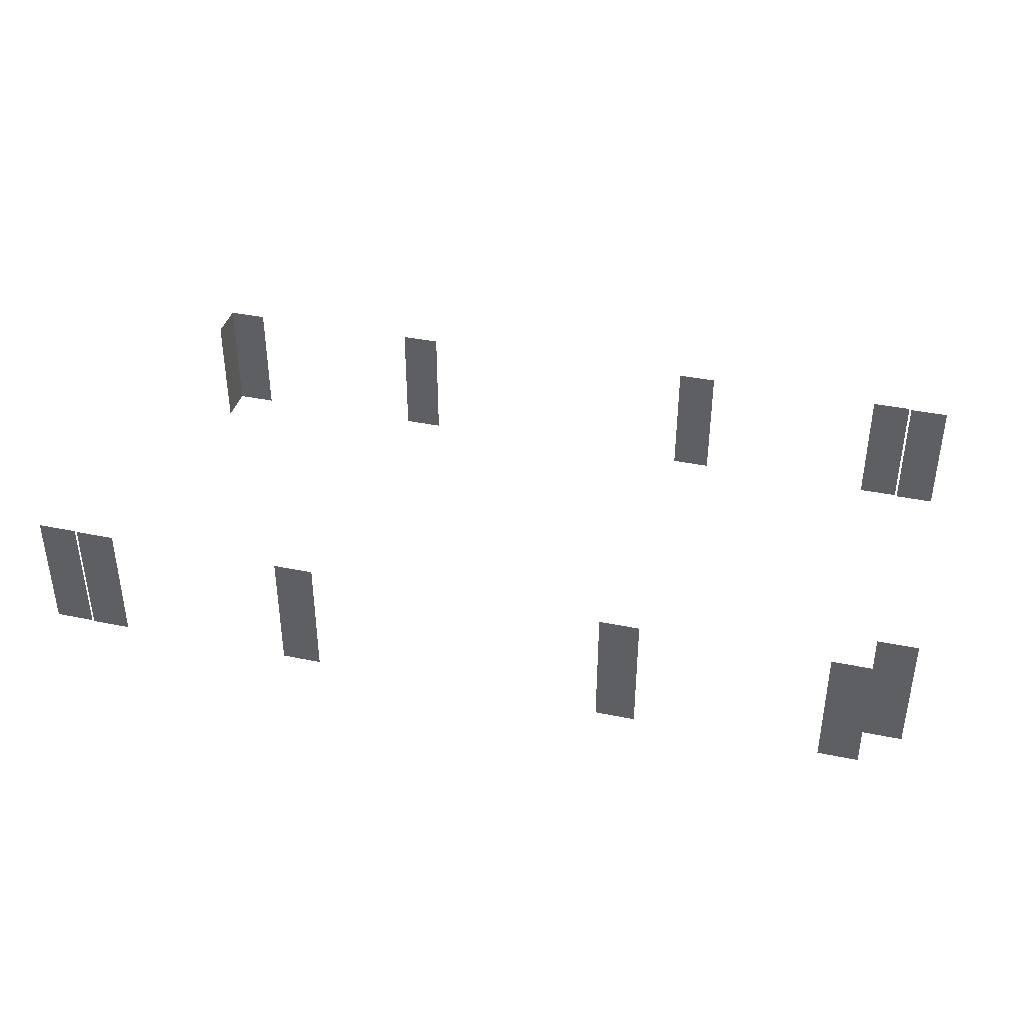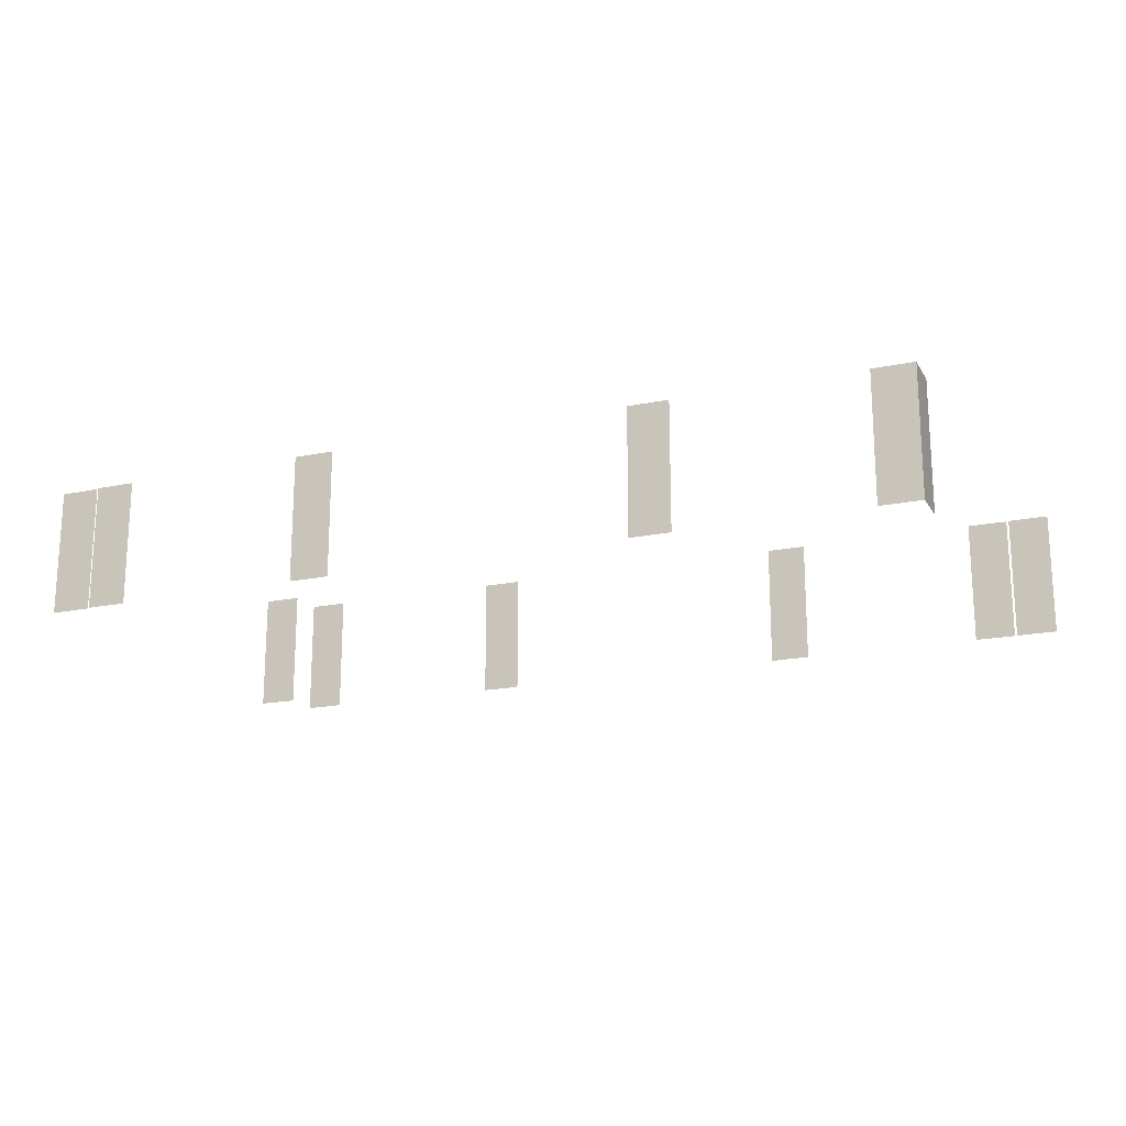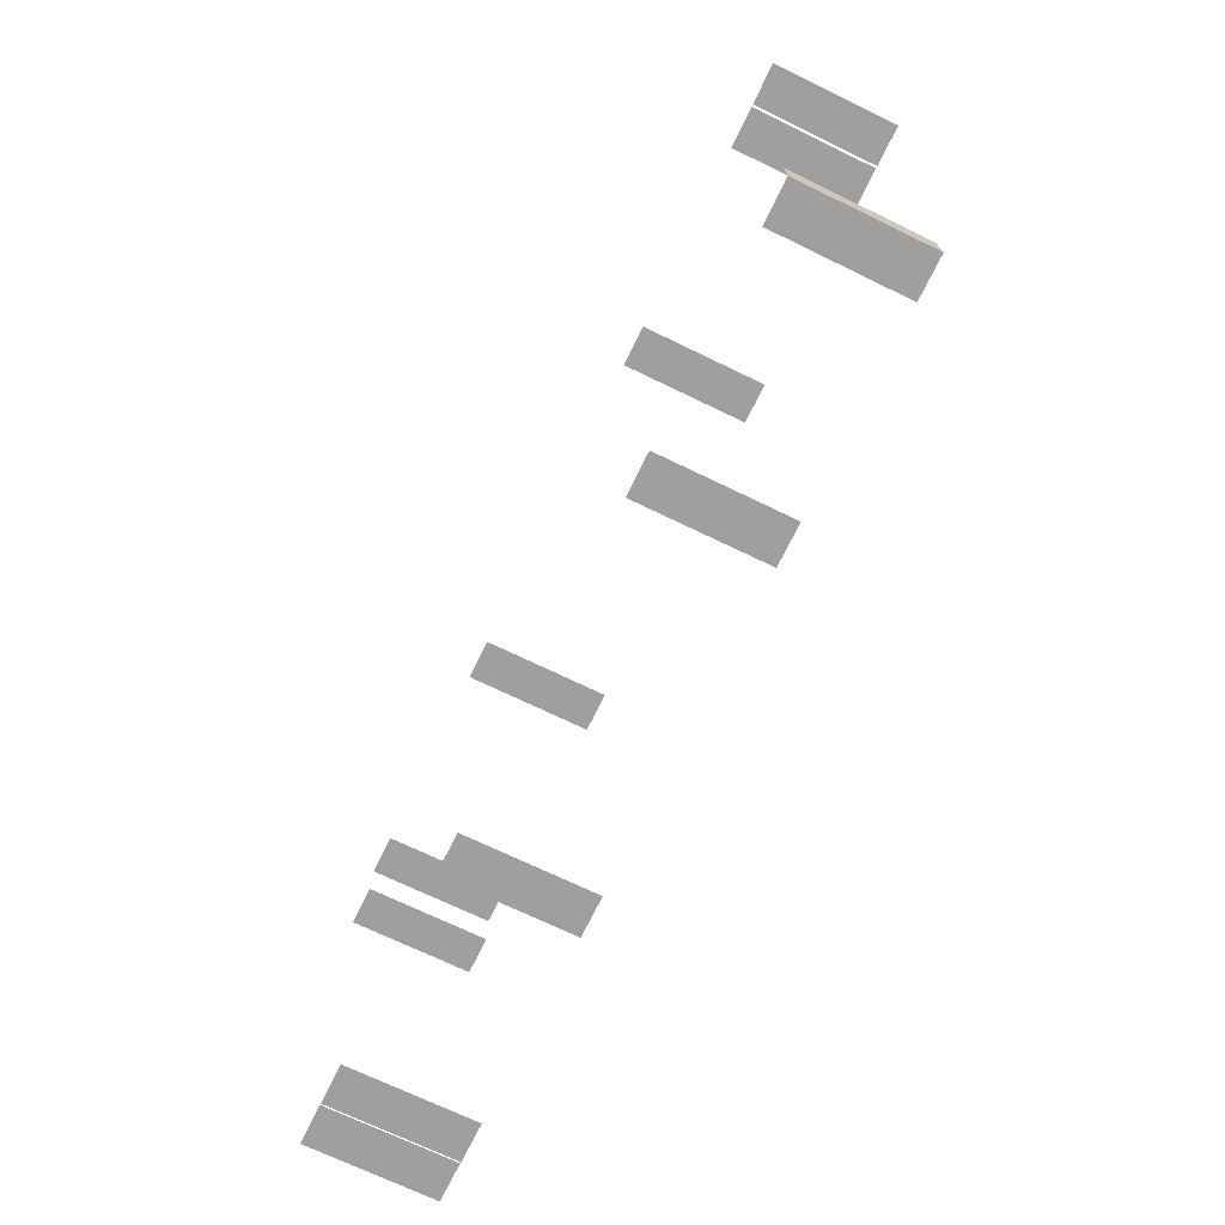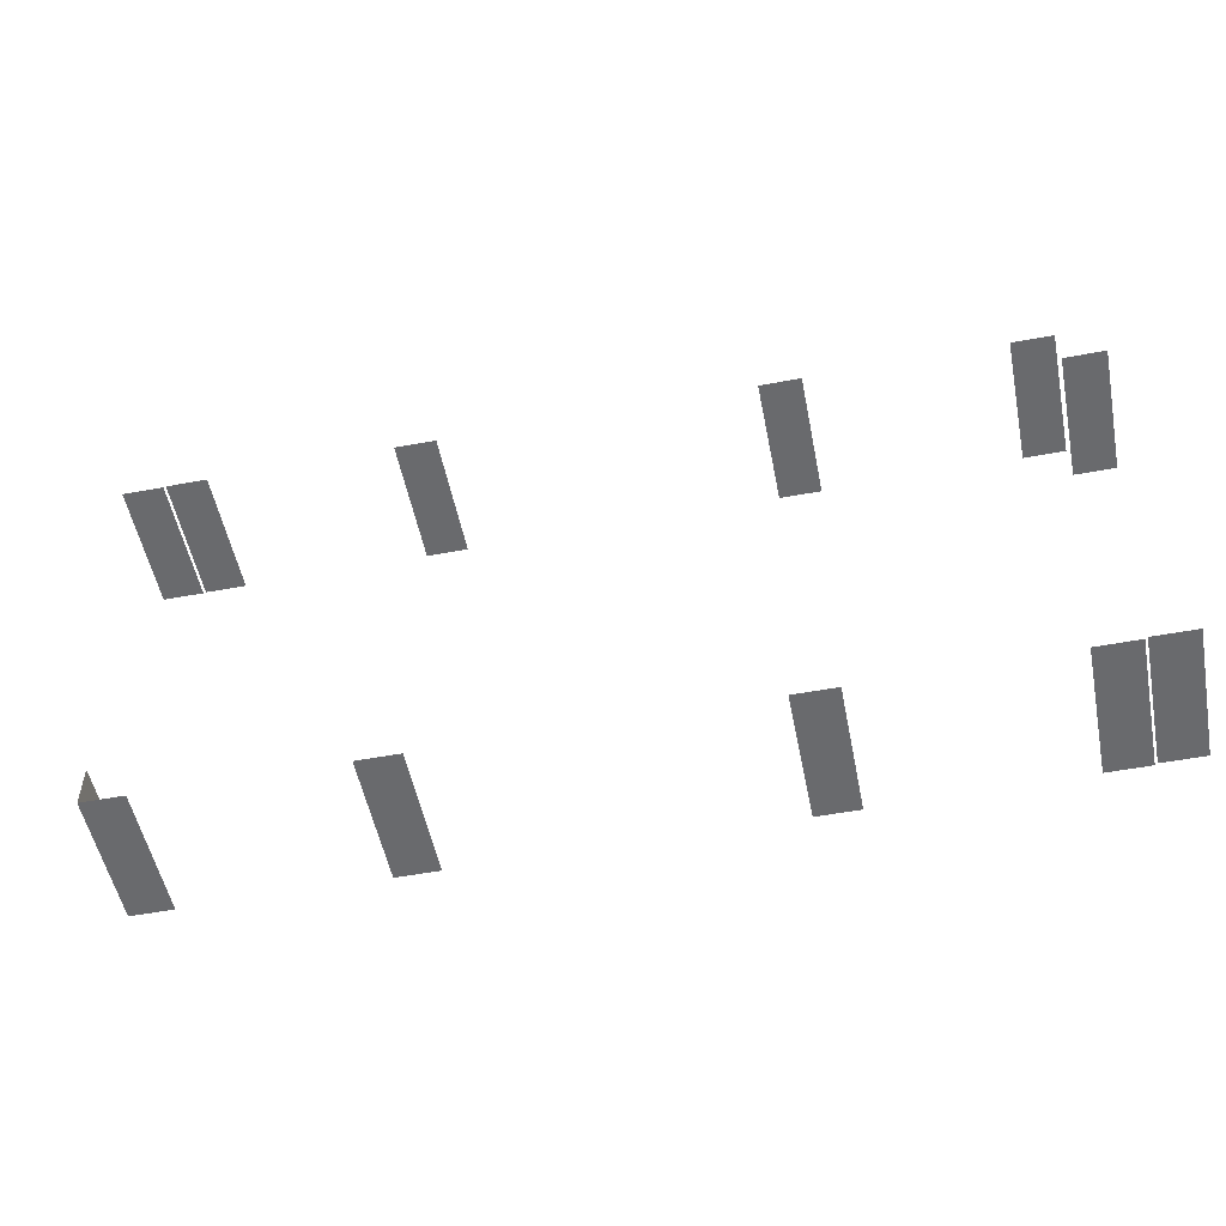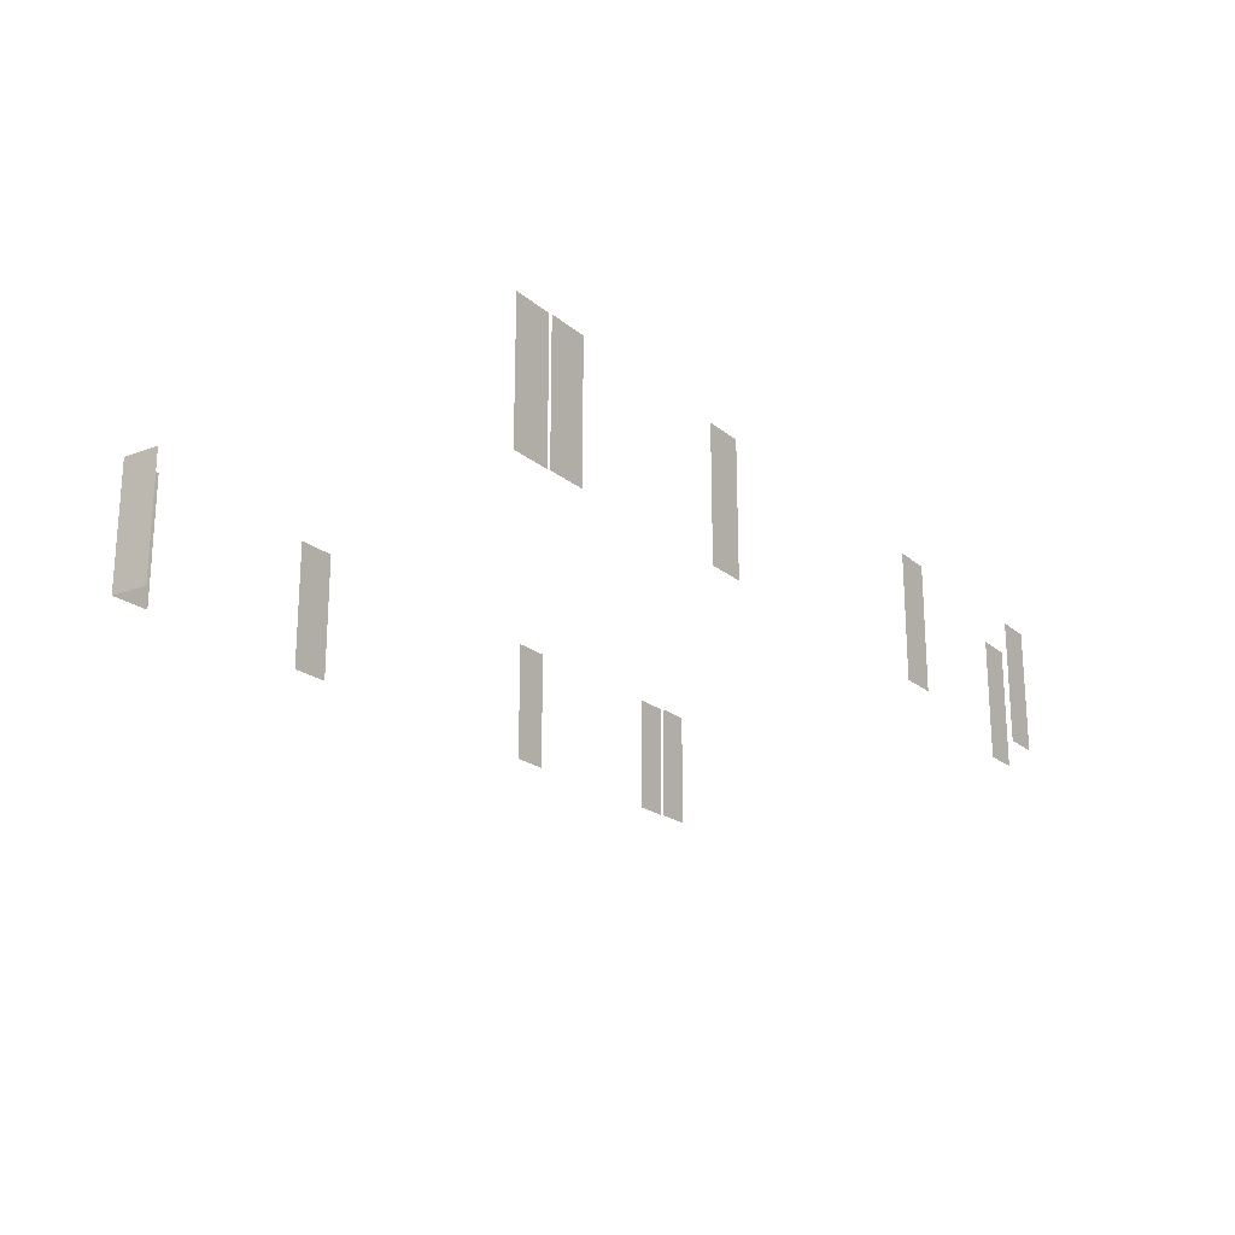
<metadata>
{"format":"obj","ext":"obj","renderer":"f3d","projection":"perspective","resolution":1024,"background":"white","views":[{"elev":38.5,"azim":14.5,"up":"+Y"},{"elev":-18.1,"azim":-157.9,"up":"+Y"},{"elev":-71.4,"azim":-115.8,"up":"+Z"},{"elev":-53.1,"azim":11.3,"up":"+Z"},{"elev":-20.5,"azim":-55.8,"up":"+Y"}]}
</metadata>
<code>
v 1120 250 195.1
v 78.5 0 199.3
v -1.505 0 199.3
v 78.5 250 199.3
v -1.505 250 199.3
v 1652 0 197.8
v 1572 0 197.8
v 1652 250 197.8
v 1572 250 197.8
v 0.5 0 1085
v 80.5 0 1085
v 0.5 250 1085
v 80.5 250 1085
v 1574 0 1085
v 1654 0 1085
v 1574 250 1085
v 1654 250 1085
v 1656 0 201.3
v 1736 0 201.3
v 1656 250 201.3
v 439.5 0 1085
v 1736 250 201.3
v -1.242 0 199.3
v -1.515 0 279.3
v 439.5 250 1085
v -1.242 250 199.3
v -1.515 250 279.3
v -4.258 0 1084
v -84.26 0 1084
v -4.258 250 1084
v -84.26 250 1084
v 1654 0 1005
v 1734 0 1005
v 1654 250 1005
v 1734 250 1005
v 1118 0 1085
v 1198 0 1085
v 1118 250 1085
v 1198 250 1085
v 519.5 0 1085
v 519.5 250 1085
v 522.5 0 197.8
v 442.5 0 197.8
v 522.5 250 197.8
v 442.5 250 197.8
v 1200 0 195.1
v 1120 0 195.1
v 1200 250 195.1
f 36 38 39
f 36 39 37
f 21 25 41
f 21 41 40
f 42 44 45
f 42 45 43
f 46 48 1
f 46 1 47
f 2 4 5
f 2 5 3
f 6 8 9
f 6 9 7
f 10 12 13
f 10 13 11
f 14 16 17
f 14 17 15
f 18 20 22
f 18 22 19
f 23 26 27
f 23 27 24
f 28 30 31
f 28 31 29
f 32 34 35
f 32 35 33

</code>
